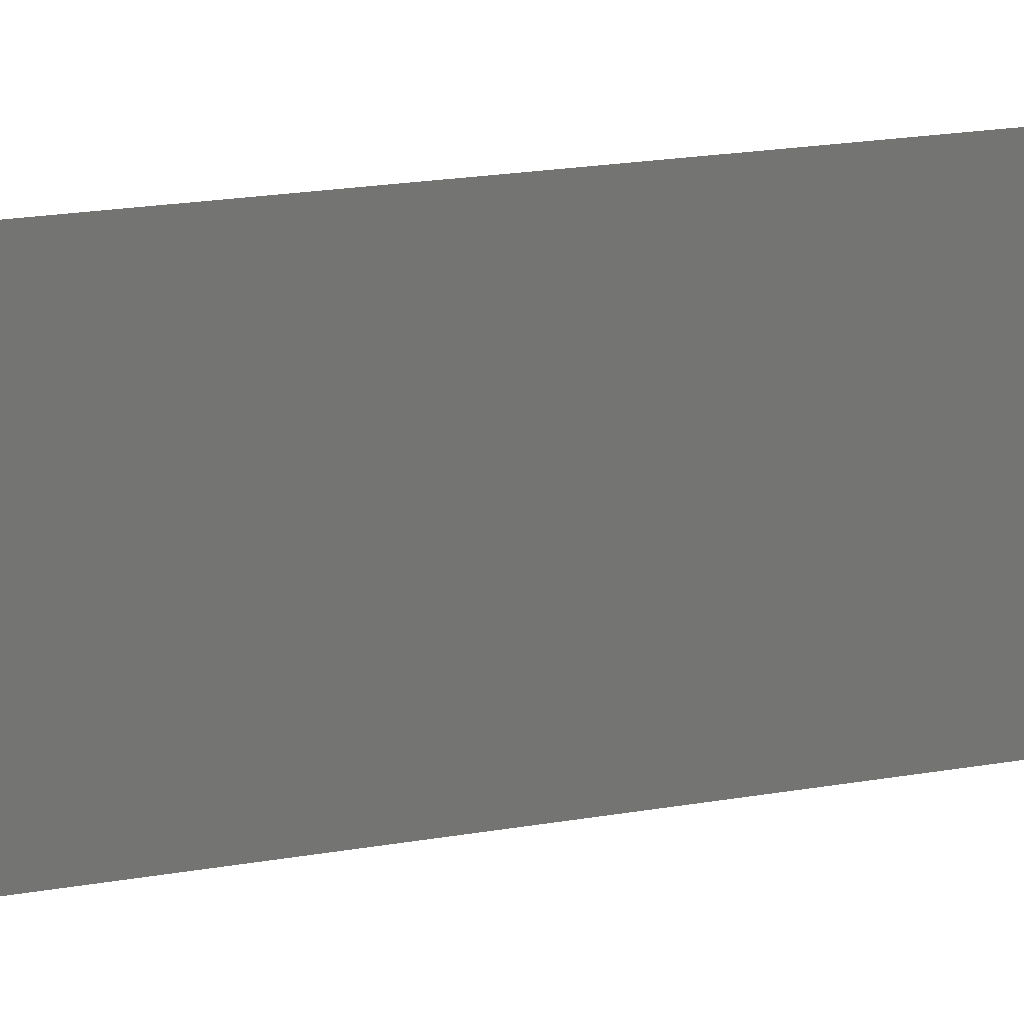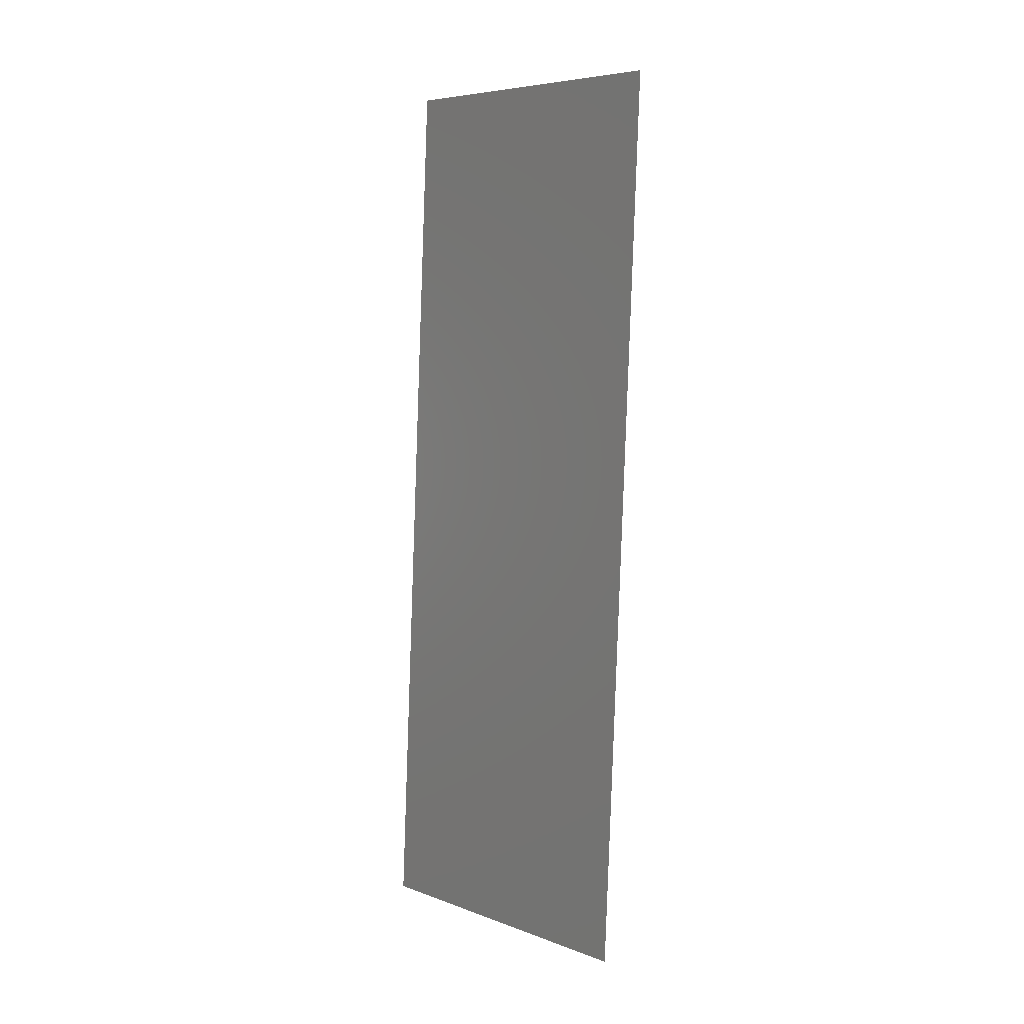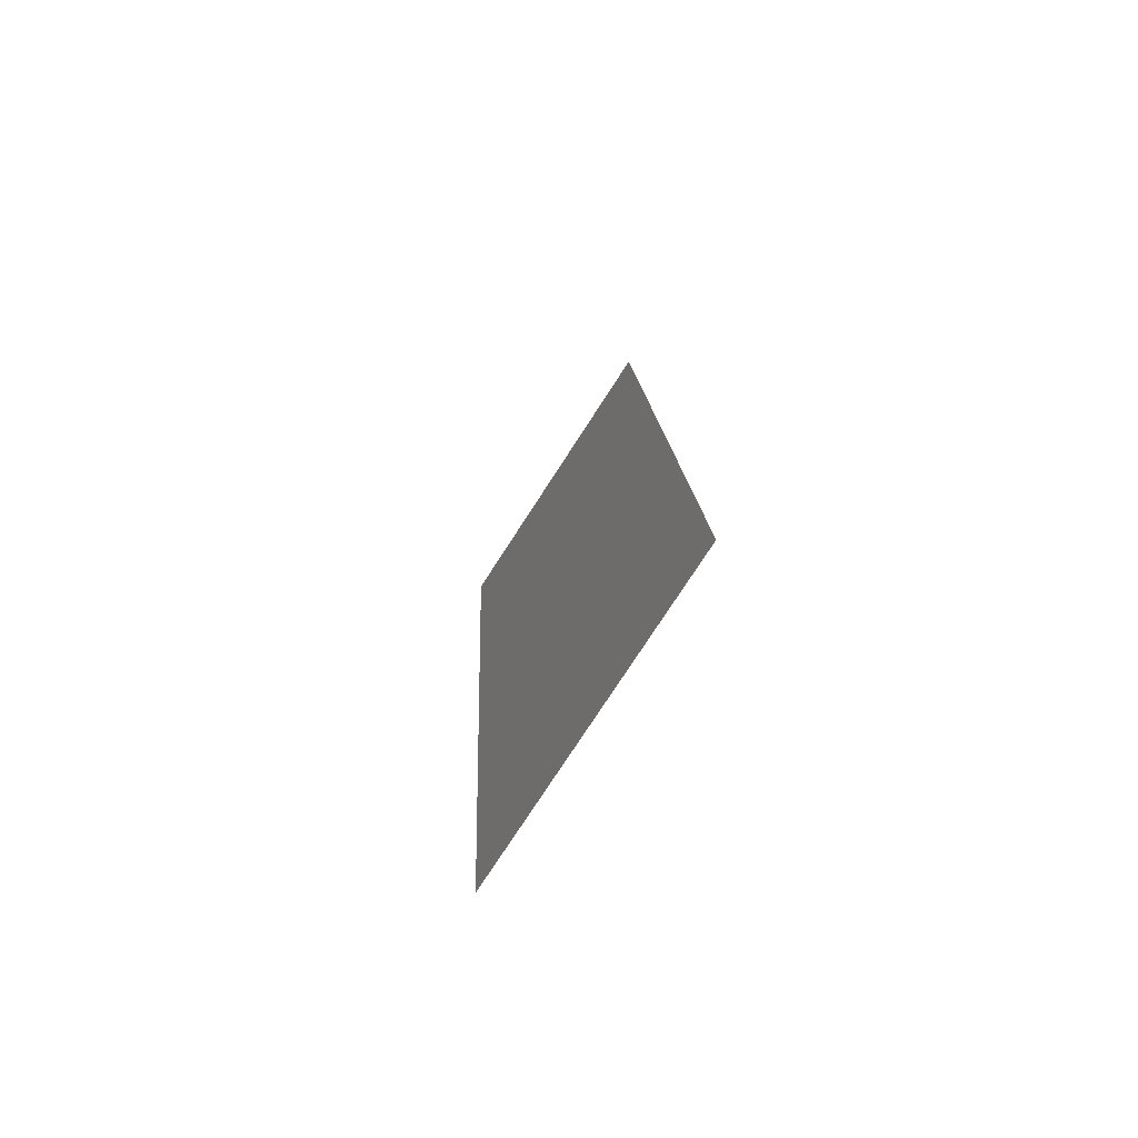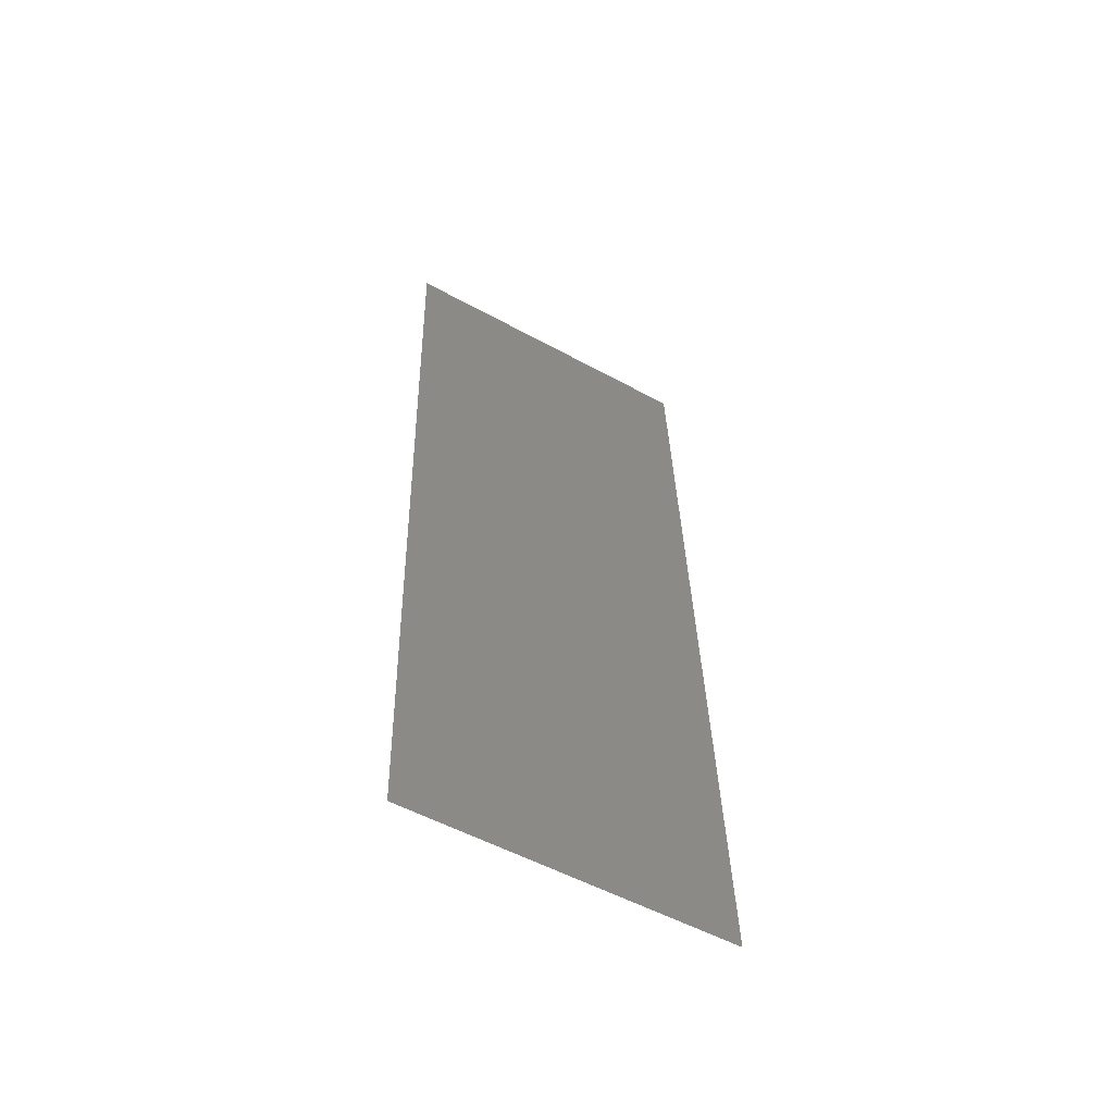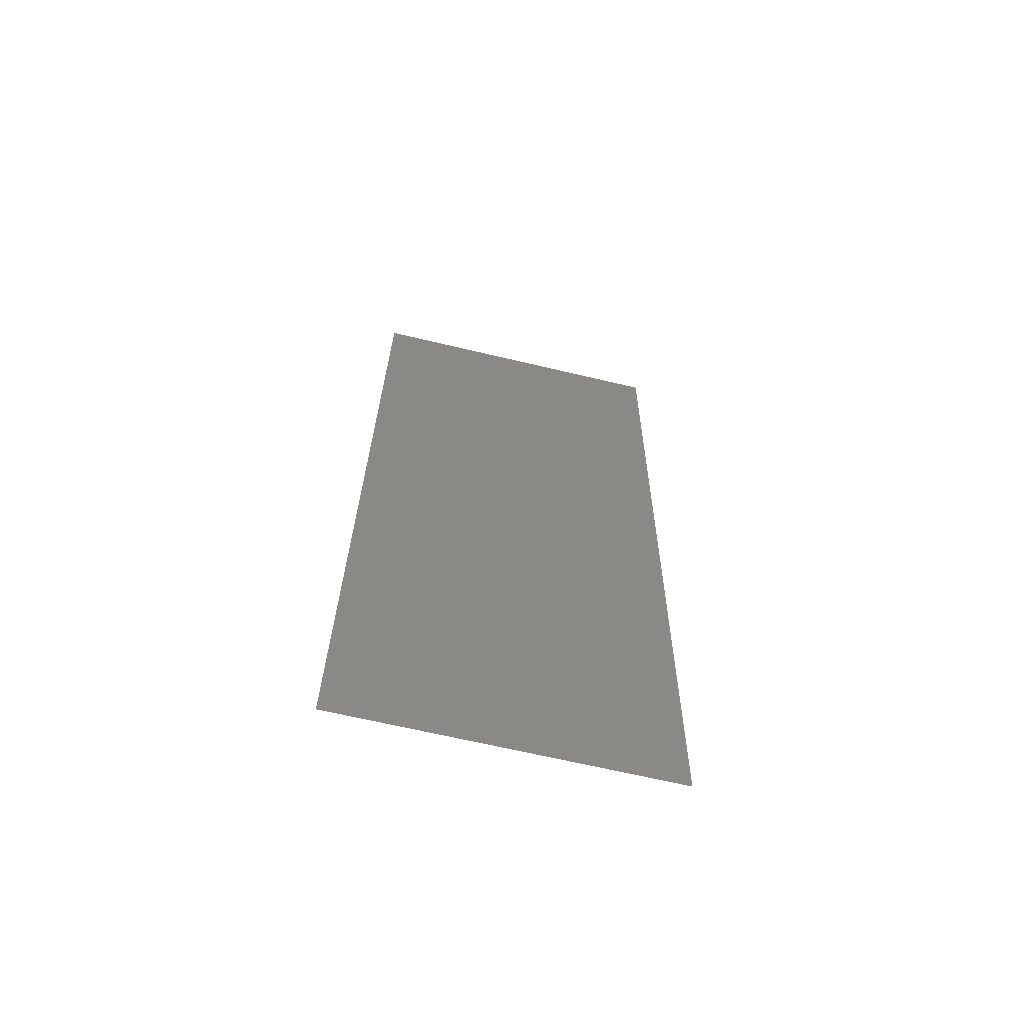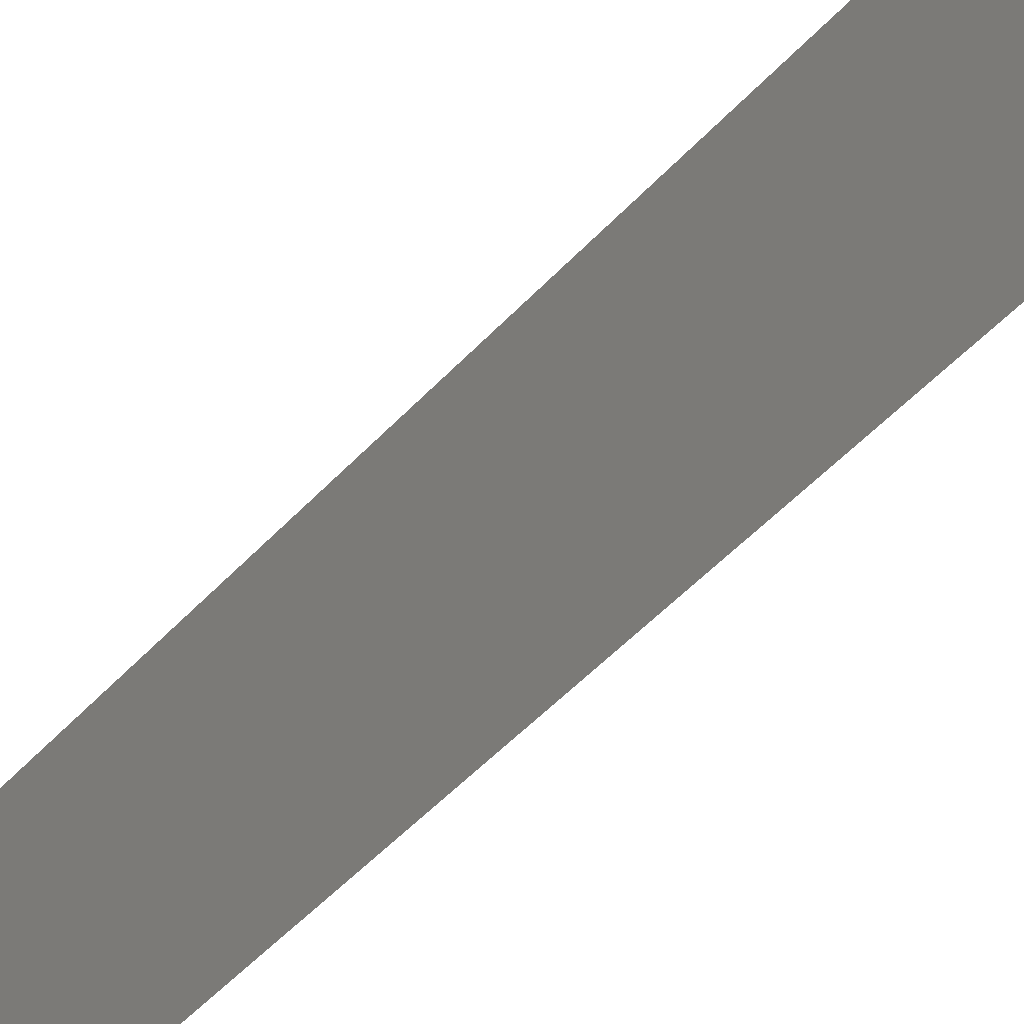
<metadata>
{"format":"stl","ext":"stl","renderer":"f3d","projection":"perspective","resolution":1024,"background":"white","views":[{"elev":23.1,"azim":76.7,"up":"+Z"},{"elev":6.4,"azim":137.0,"up":"+Y"},{"elev":-77.1,"azim":-33.0,"up":"+Y"},{"elev":-53.6,"azim":59.7,"up":"+Y"},{"elev":-66.5,"azim":-103.4,"up":"+Y"},{"elev":-53.4,"azim":-39.2,"up":"+Z"}]}
</metadata>
<code>
# stl→obj: 21 verts, 26 faces
v 0.006945 0.02214 0
v 0.007266 0.01542 0.01039
v 0.007473 0.01107 0
v 0.006418 0.03322 0.02
v 0.006098 0.03993 0.009499
v 0.005891 0.04429 0.02
v 0.006682 0.02768 0.009982
v 0.006945 0.02214 0.02
v 0.005364 0.05536 0.02
v 0.005714 0.048 0.0124
v 0.005364 0.05536 0.01
v 0.008 0 0
v 0.00765 0.007357 0.007592
v 0.008 0 0.01
v 0.006418 0.03322 0
v 0.005891 0.04429 0
v 0.007473 0.01107 0.02
v 0.007716 0.005966 0.01449
v 0.005648 0.04939 0.005503
v 0.005364 0.05536 0
v 0.008 0 0.02
f 1 2 3
f 4 5 6
f 4 7 5
f 8 7 4
f 1 7 2
f 2 7 8
f 9 10 11
f 12 13 14
f 6 10 9
f 3 13 12
f 15 7 1
f 5 7 15
f 16 5 15
f 17 2 8
f 2 18 13
f 5 19 10
f 16 19 5
f 17 18 2
f 5 10 6
f 2 13 3
f 20 19 16
f 21 18 17
f 11 19 20
f 14 18 21
f 10 19 11
f 13 18 14

</code>
